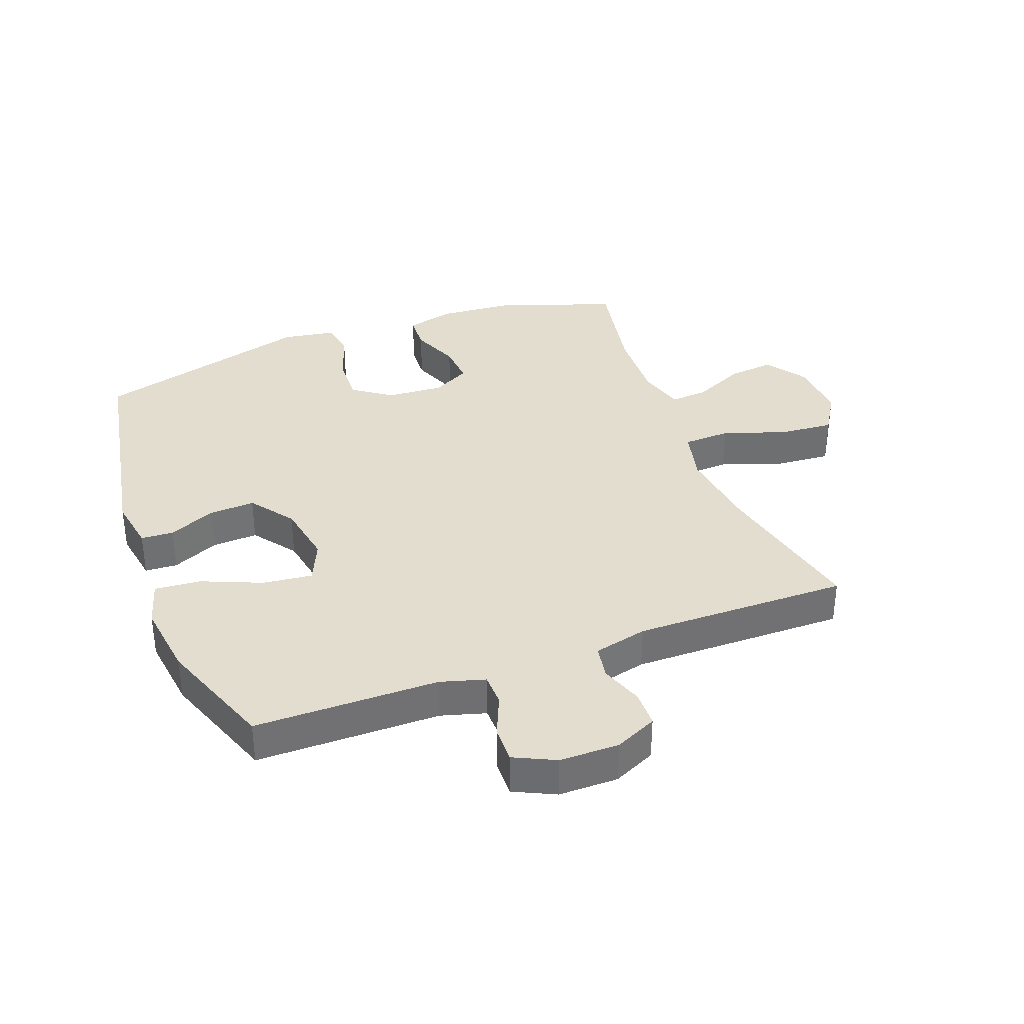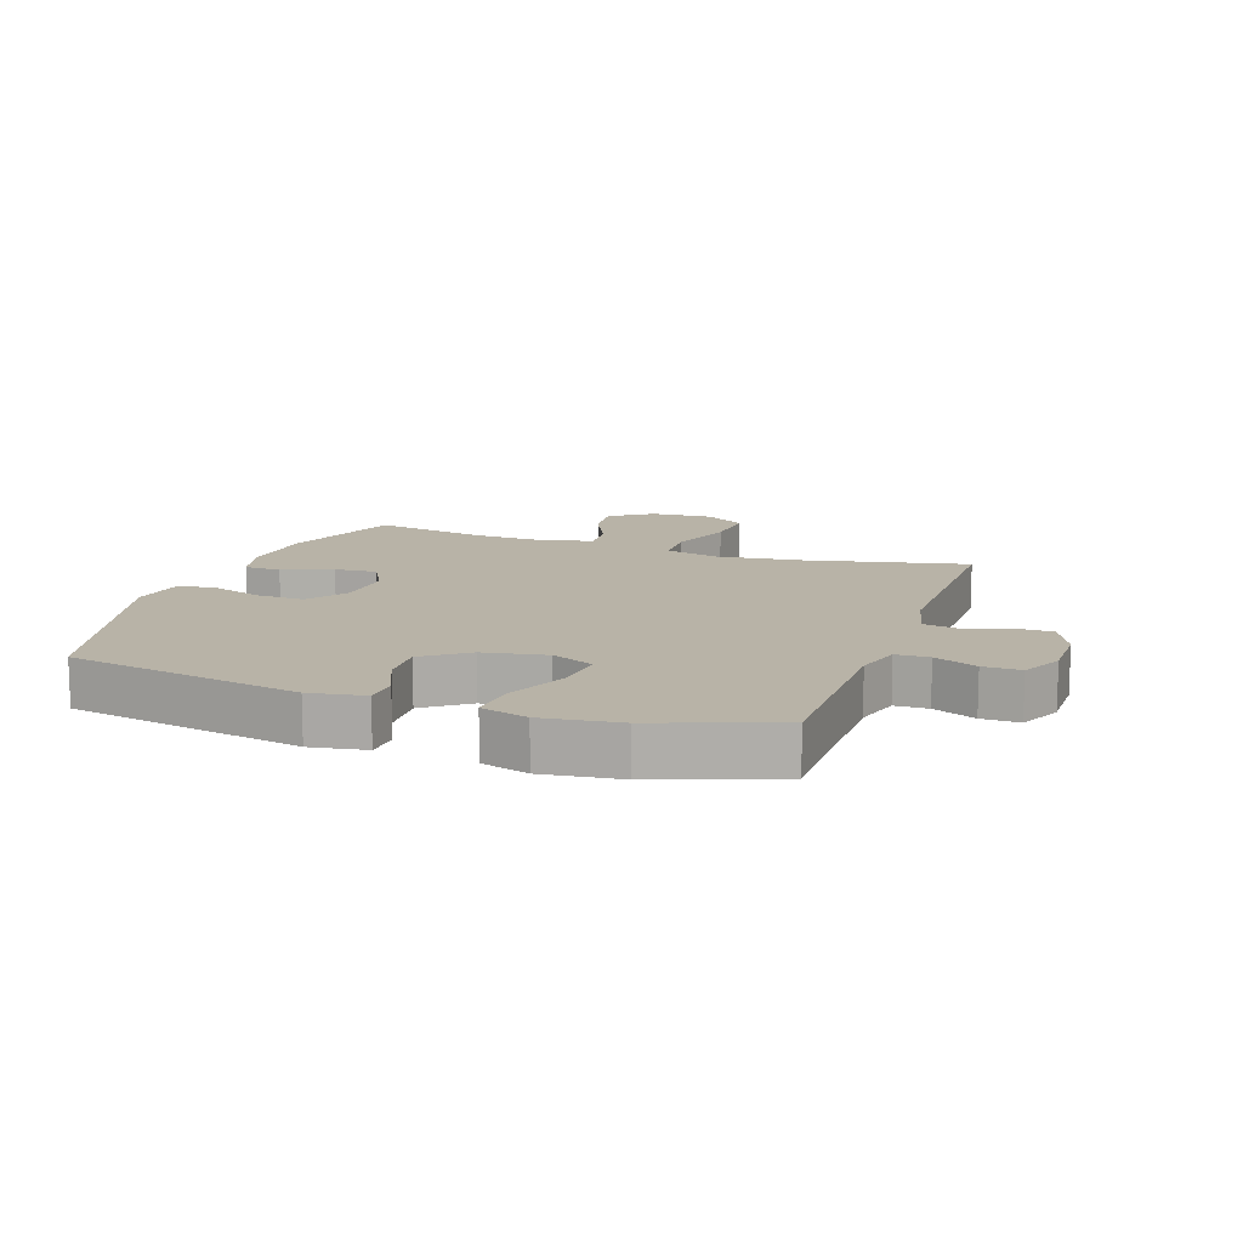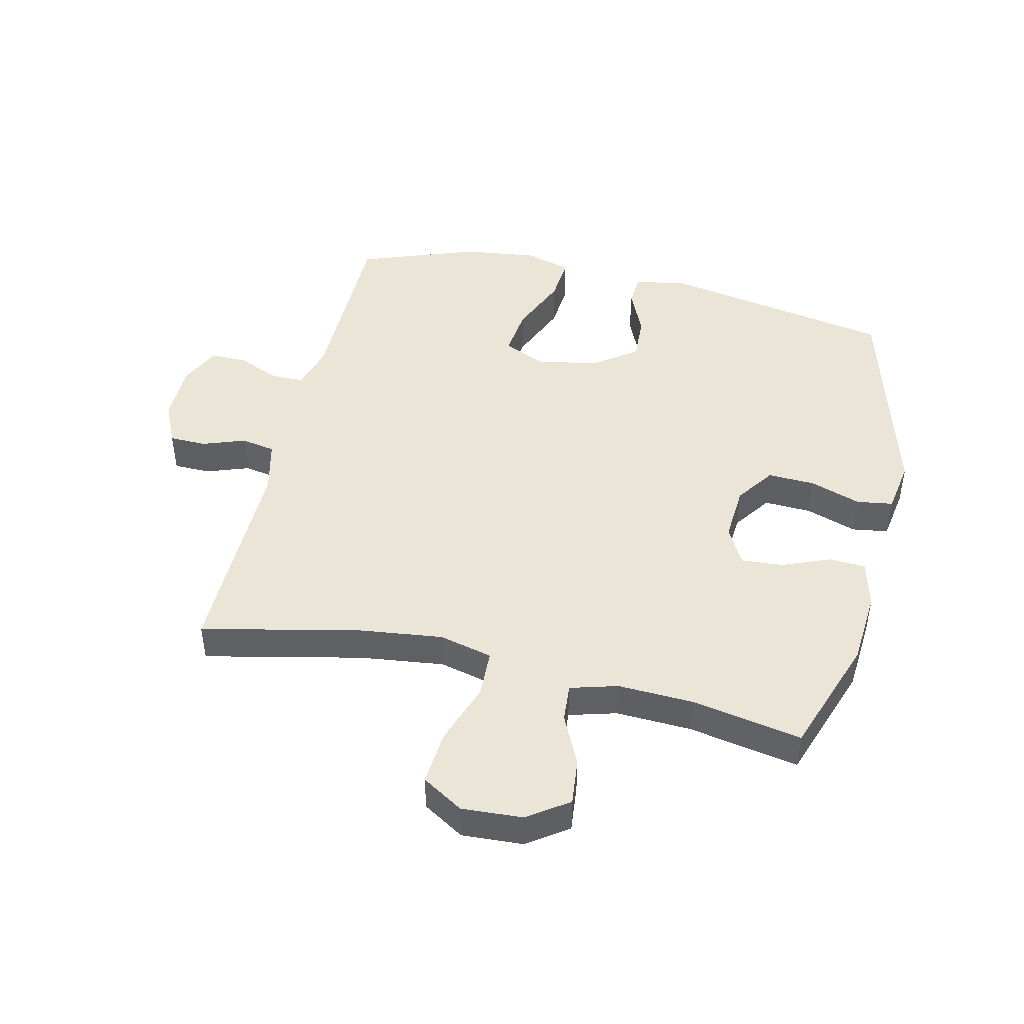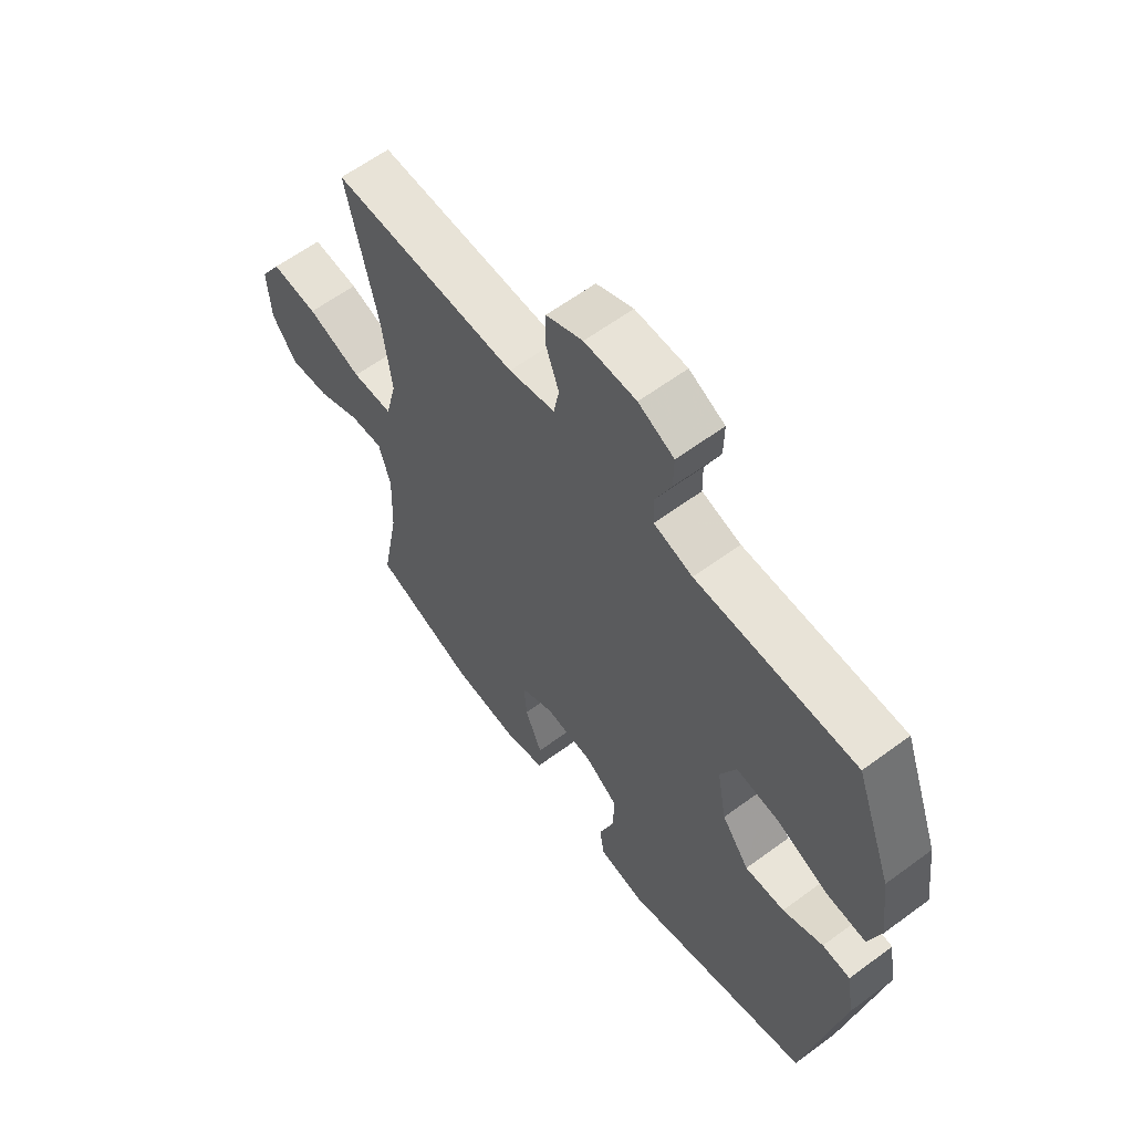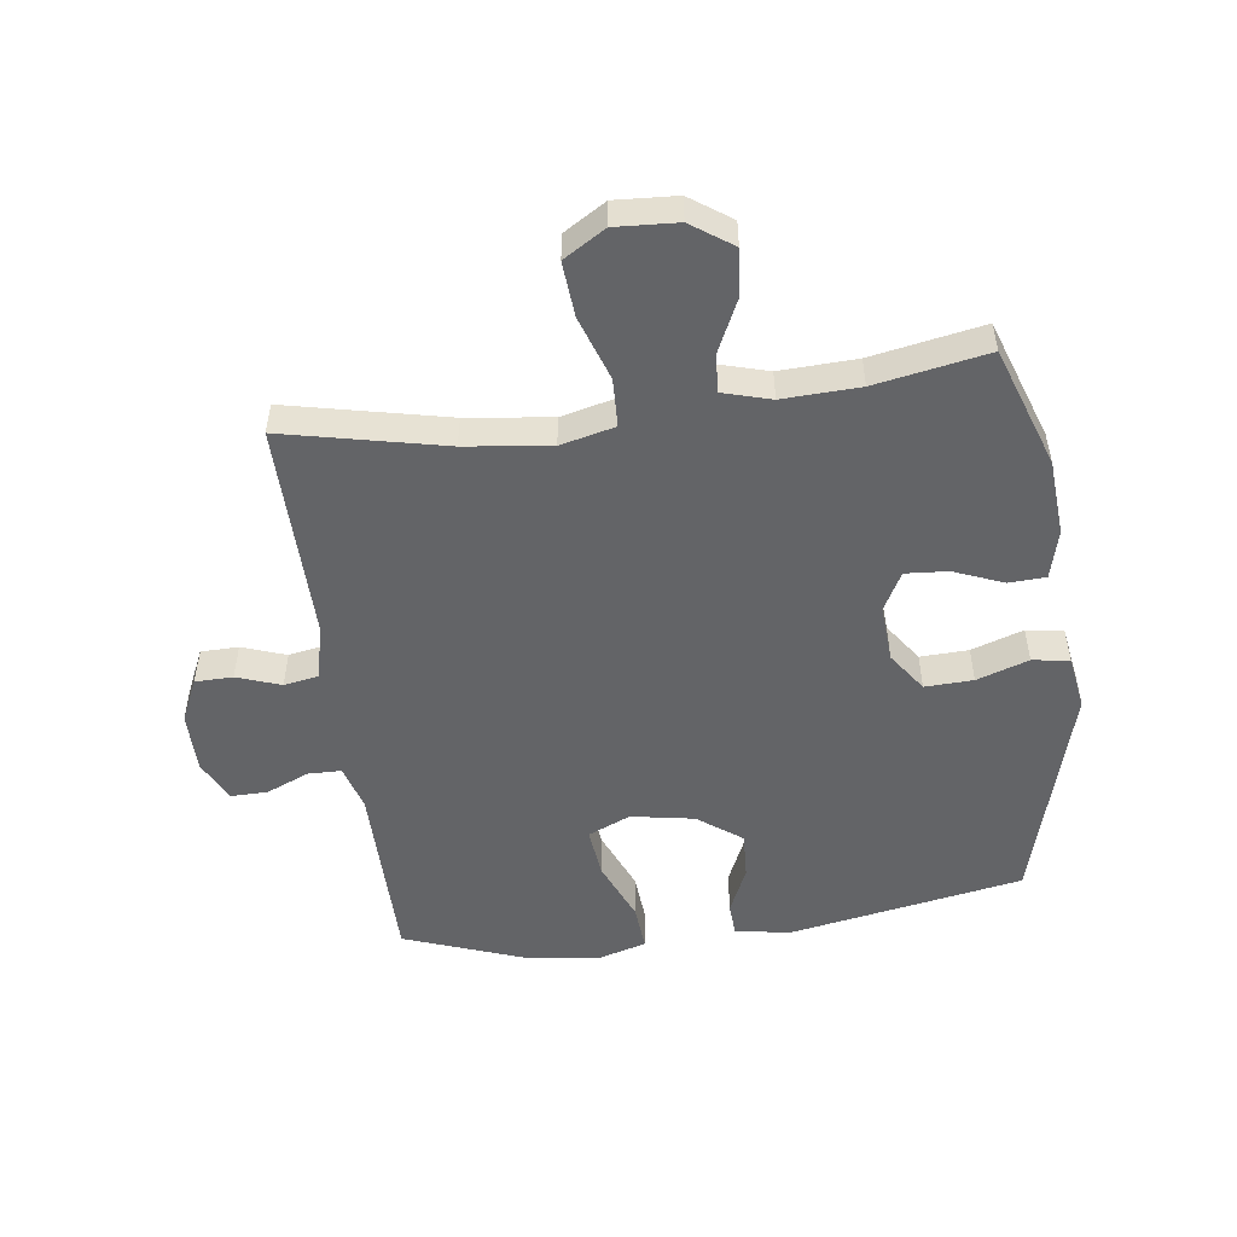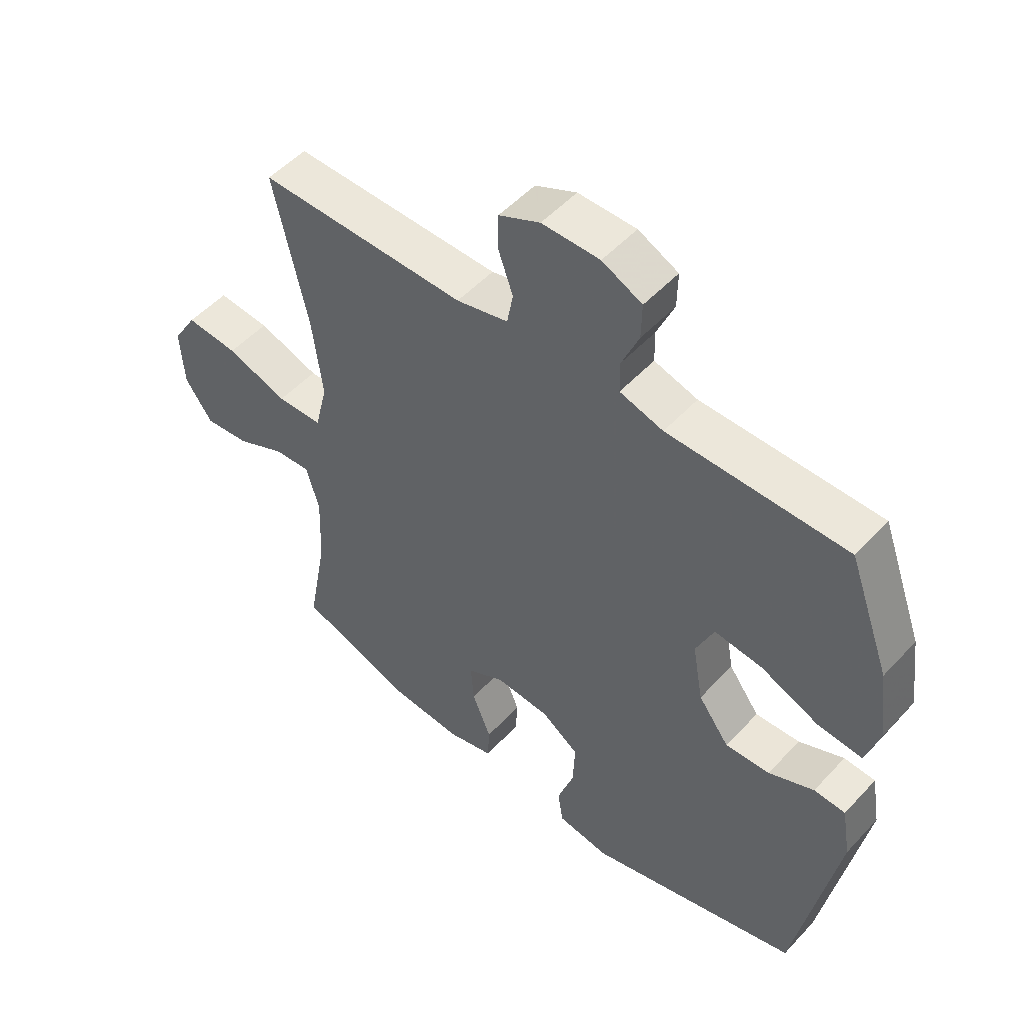
<metadata>
{"format":"obj","ext":"obj","renderer":"f3d","projection":"perspective","resolution":1024,"background":"white","views":[{"elev":35.6,"azim":-20.5,"up":"+Y"},{"elev":12.8,"azim":-70.7,"up":"+Y"},{"elev":45.7,"azim":103.2,"up":"+Y"},{"elev":61.5,"azim":-126.9,"up":"+Z"},{"elev":-51.2,"azim":97.6,"up":"+Y"},{"elev":51.5,"azim":-138.9,"up":"+Z"}]}
</metadata>
<code>
v -0.5 0.07 0.5
v -0.2 0.07 0.501
v -0.127 0.07 0.522
v -0.126 0.07 0.575
v -0.155 0.07 0.643
v -0.156 0.07 0.703
v -0.089 0.07 0.735
v 0.008 0.07 0.735
v 0.077 0.07 0.703
v 0.078 0.07 0.643
v 0.053 0.07 0.573
v 0.063 0.07 0.518
v 0.15 0.07 0.497
v 0.5 0.07 0.5
v 0.443 0.07 0.243
v 0.426 0.07 0.107
v 0.447 0.07 0.02
v 0.524 0.07 0.017
v 0.627 0.07 0.052
v 0.715 0.07 0.059
v 0.756 0.07 -0.008
v 0.75 0.07 -0.107
v 0.704 0.07 -0.173
v 0.628 0.07 -0.165
v 0.546 0.07 -0.126
v 0.484 0.07 -0.121
v 0.462 0.07 -0.198
v 0.467 0.07 -0.321
v 0.5 0.07 -0.5
v 0.307 0.07 -0.567
v 0.185 0.07 -0.576
v 0.107 0.07 -0.556
v 0.104 0.07 -0.497
v 0.136 0.07 -0.418
v 0.141 0.07 -0.35
v 0.079 0.07 -0.317
v -0.013 0.07 -0.323
v -0.076 0.07 -0.367
v -0.073 0.07 -0.444
v -0.045 0.07 -0.527
v -0.054 0.07 -0.586
v -0.141 0.07 -0.6
v -0.5 0.07 -0.5
v -0.569 0.07 -0.125
v -0.554 0.07 -0.037
v -0.501 0.07 -0.034
v -0.425 0.07 -0.068
v -0.35 0.07 -0.072
v -0.298 0.07 -0.002
v -0.28 0.07 0.099
v -0.31 0.07 0.167
v -0.391 0.07 0.158
v -0.489 0.07 0.117
v -0.564 0.07 0.111
v -0.586 0.07 0.186
v -0.57 0.07 0.309
v -0.5 0 0.5
v -0.2 0 0.501
v -0.127 0 0.522
v -0.126 0 0.575
v -0.155 0 0.643
v -0.156 0 0.703
v -0.089 0 0.735
v 0.008 0 0.735
v 0.077 0 0.703
v 0.078 0 0.643
v 0.053 0 0.573
v 0.063 0 0.518
v 0.15 0 0.497
v 0.5 0 0.5
v 0.443 0 0.243
v 0.426 0 0.107
v 0.447 0 0.02
v 0.524 0 0.017
v 0.627 0 0.052
v 0.715 0 0.059
v 0.756 0 -0.008
v 0.75 0 -0.107
v 0.704 0 -0.173
v 0.628 0 -0.165
v 0.546 0 -0.126
v 0.484 0 -0.121
v 0.462 0 -0.198
v 0.467 0 -0.321
v 0.5 0 -0.5
v 0.307 0 -0.567
v 0.185 0 -0.576
v 0.107 0 -0.556
v 0.104 0 -0.497
v 0.136 0 -0.418
v 0.141 0 -0.35
v 0.079 0 -0.317
v -0.013 0 -0.323
v -0.076 0 -0.367
v -0.073 0 -0.444
v -0.045 0 -0.527
v -0.054 0 -0.586
v -0.141 0 -0.6
v -0.5 0 -0.5
v -0.569 0 -0.125
v -0.554 0 -0.037
v -0.501 0 -0.034
v -0.425 0 -0.068
v -0.35 0 -0.072
v -0.298 0 -0.002
v -0.28 0 0.099
v -0.31 0 0.167
v -0.391 0 0.158
v -0.489 0 0.117
v -0.564 0 0.111
v -0.586 0 0.186
v -0.57 0 0.309
f 56 1 2
f 55 56 2
f 54 55 2
f 53 54 2
f 52 53 2
f 51 52 2 3
f 50 51 3
f 49 50 3
f 45 46 47
f 44 45 47
f 43 44 47
f 42 43 47
f 41 42 47
f 40 41 47
f 39 40 47
f 38 39 47 48
f 37 38 48 49
f 32 33 34
f 31 32 34
f 30 31 34
f 29 30 34
f 28 29 34
f 27 28 34 35
f 26 27 35 36
f 23 24 25
f 22 23 25
f 21 22 25
f 20 21 25
f 19 20 25
f 18 19 25
f 17 18 25 26
f 13 14 15
f 12 13 15 16
f 9 10 11
f 8 9 11
f 7 8 11
f 6 7 11
f 5 6 11
f 4 5 11
f 3 4 11 12
f 49 3 12
f 37 49 12
f 36 37 12
f 26 36 12
f 17 26 12
f 12 16 17
f 58 57 112
f 58 112 111
f 58 111 110
f 58 110 109
f 58 109 108
f 59 58 108 107
f 59 107 106
f 59 106 105
f 103 102 101
f 103 101 100
f 103 100 99
f 103 99 98
f 103 98 97
f 103 97 96
f 103 96 95
f 104 103 95 94
f 105 104 94 93
f 90 89 88
f 90 88 87
f 90 87 86
f 90 86 85
f 90 85 84
f 91 90 84 83
f 92 91 83 82
f 81 80 79
f 81 79 78
f 81 78 77
f 81 77 76
f 81 76 75
f 81 75 74
f 82 81 74 73
f 71 70 69
f 72 71 69 68
f 67 66 65
f 67 65 64
f 67 64 63
f 67 63 62
f 67 62 61
f 67 61 60
f 68 67 60 59
f 68 59 105
f 68 105 93
f 68 93 92
f 68 92 82
f 68 82 73
f 73 72 68
f 1 57 58 2
f 2 58 59 3
f 3 59 60 4
f 4 60 61 5
f 5 61 62 6
f 6 62 63 7
f 7 63 64 8
f 8 64 65 9
f 9 65 66 10
f 10 66 67 11
f 11 67 68 12
f 12 68 69 13
f 13 69 70 14
f 14 70 71 15
f 15 71 72 16
f 16 72 73 17
f 17 73 74 18
f 18 74 75 19
f 19 75 76 20
f 20 76 77 21
f 21 77 78 22
f 22 78 79 23
f 23 79 80 24
f 24 80 81 25
f 25 81 82 26
f 26 82 83 27
f 27 83 84 28
f 28 84 85 29
f 29 85 86 30
f 30 86 87 31
f 31 87 88 32
f 32 88 89 33
f 33 89 90 34
f 34 90 91 35
f 35 91 92 36
f 36 92 93 37
f 37 93 94 38
f 38 94 95 39
f 39 95 96 40
f 40 96 97 41
f 41 97 98 42
f 42 98 99 43
f 43 99 100 44
f 44 100 101 45
f 45 101 102 46
f 46 102 103 47
f 47 103 104 48
f 48 104 105 49
f 49 105 106 50
f 50 106 107 51
f 51 107 108 52
f 52 108 109 53
f 53 109 110 54
f 54 110 111 55
f 55 111 112 56
f 56 112 57 1

</code>
